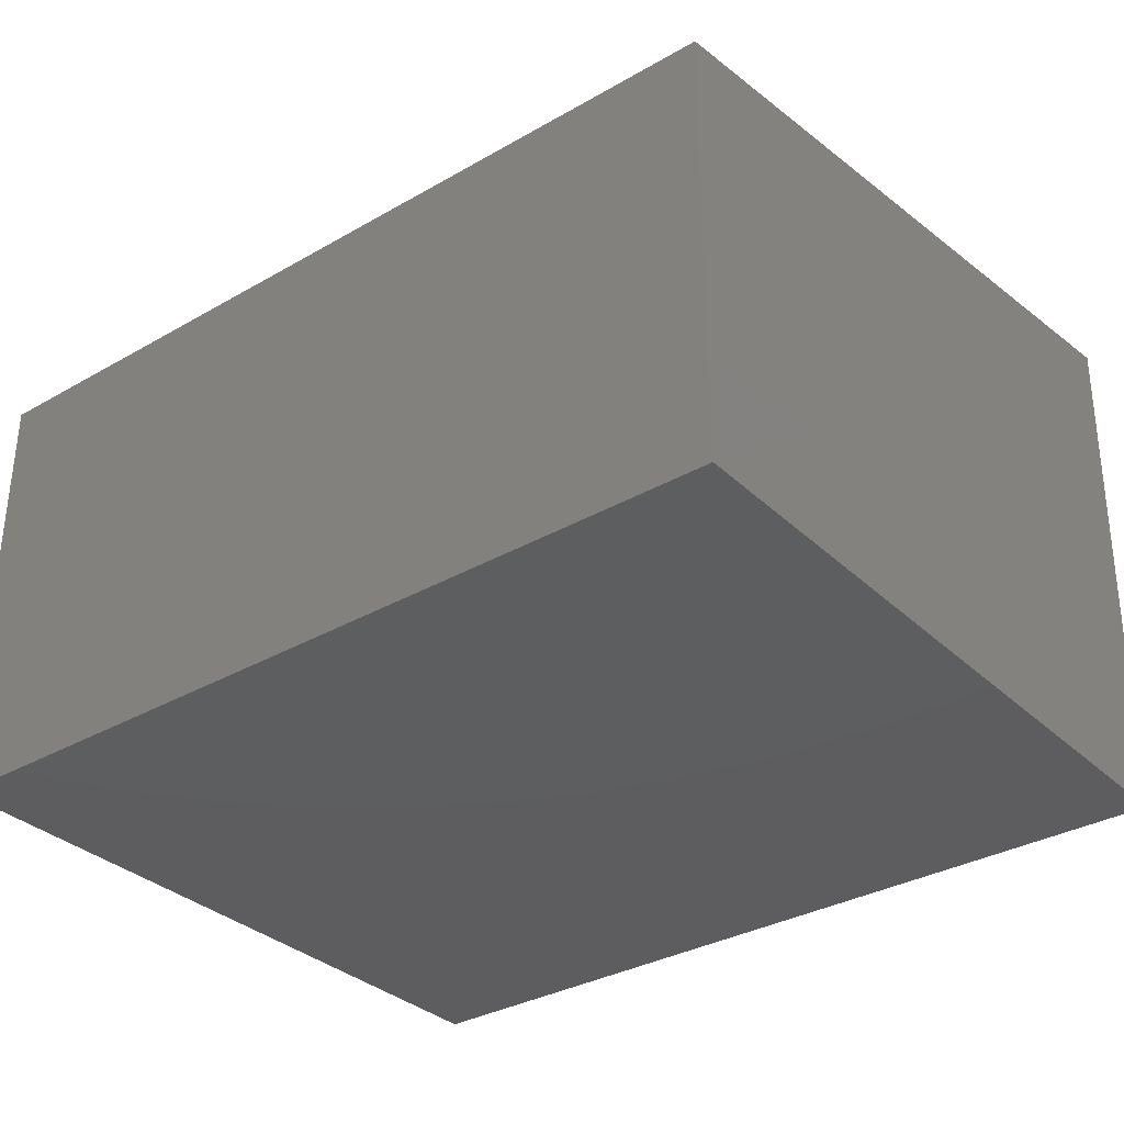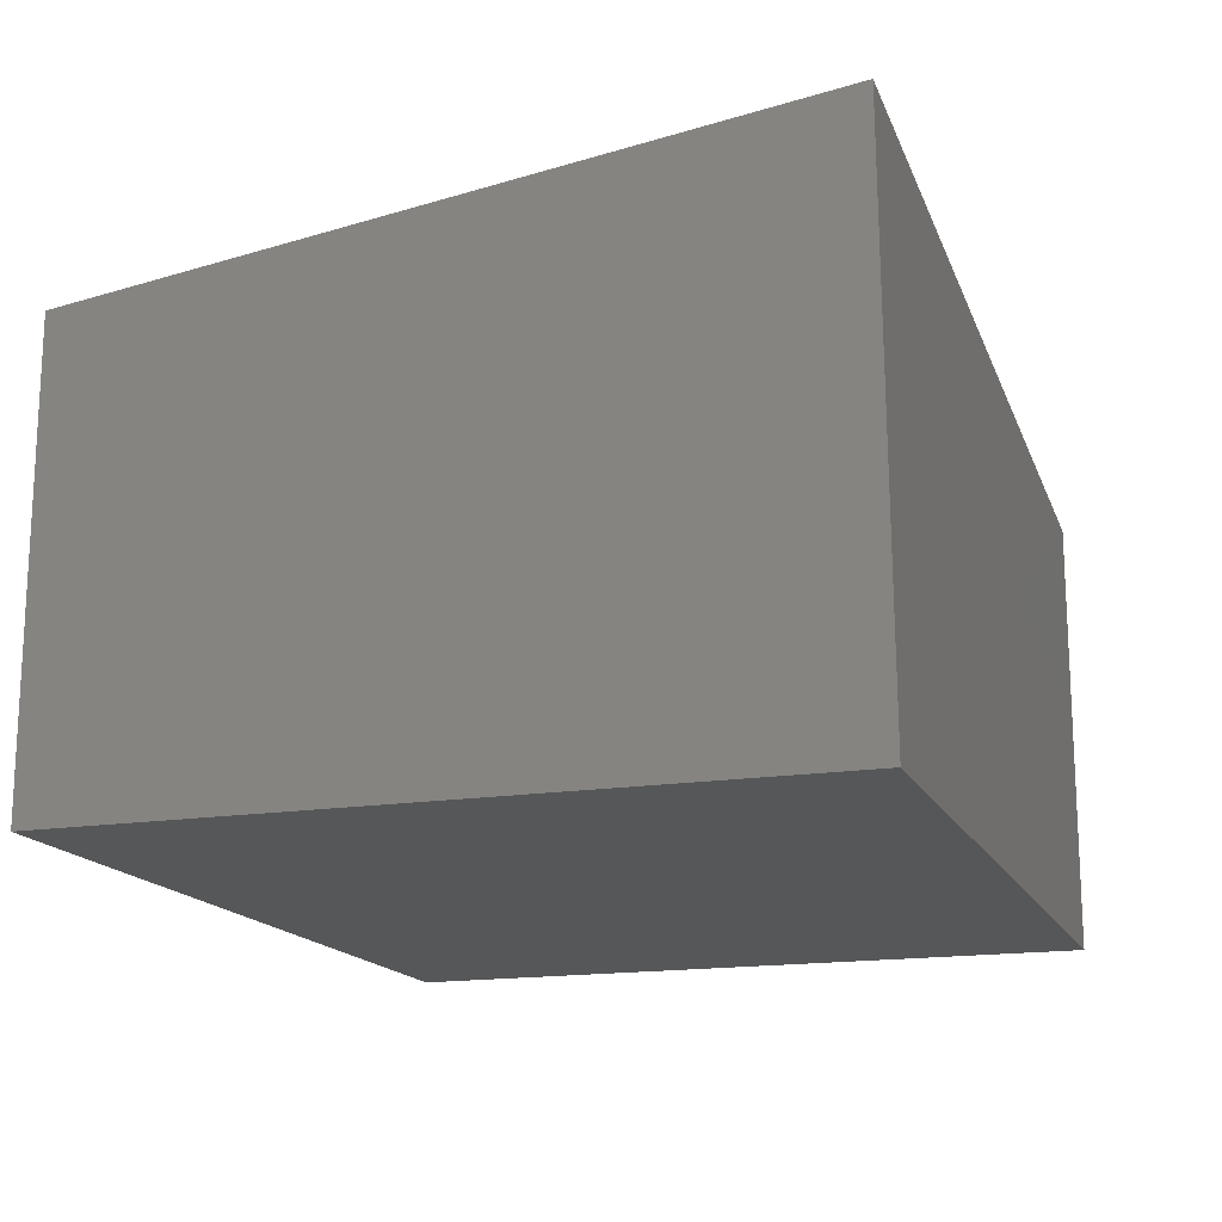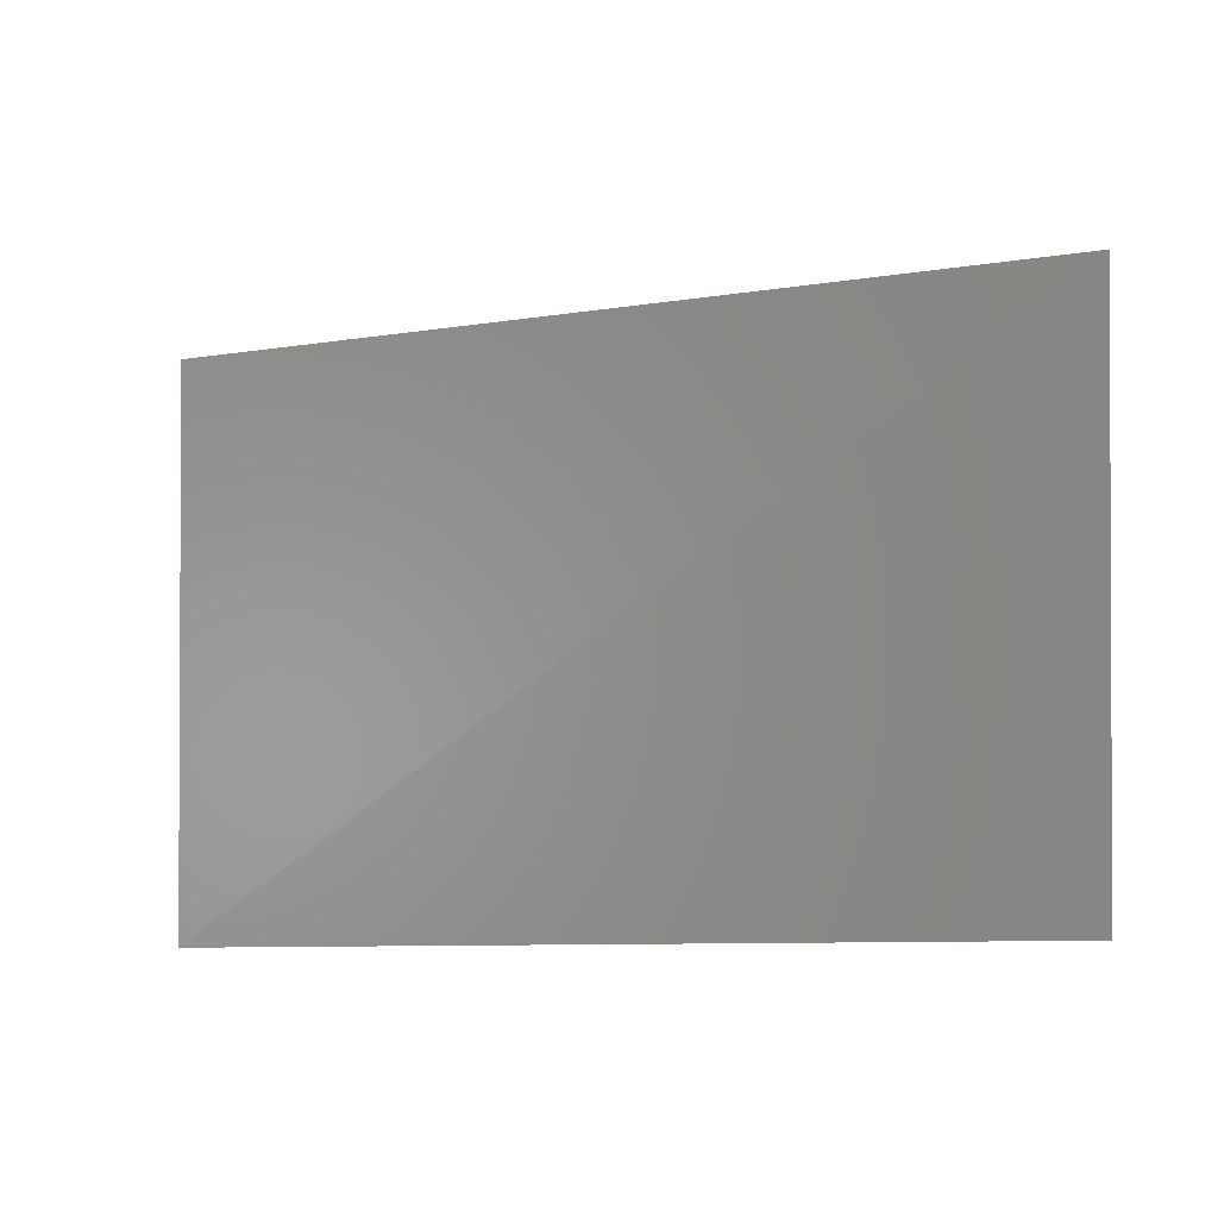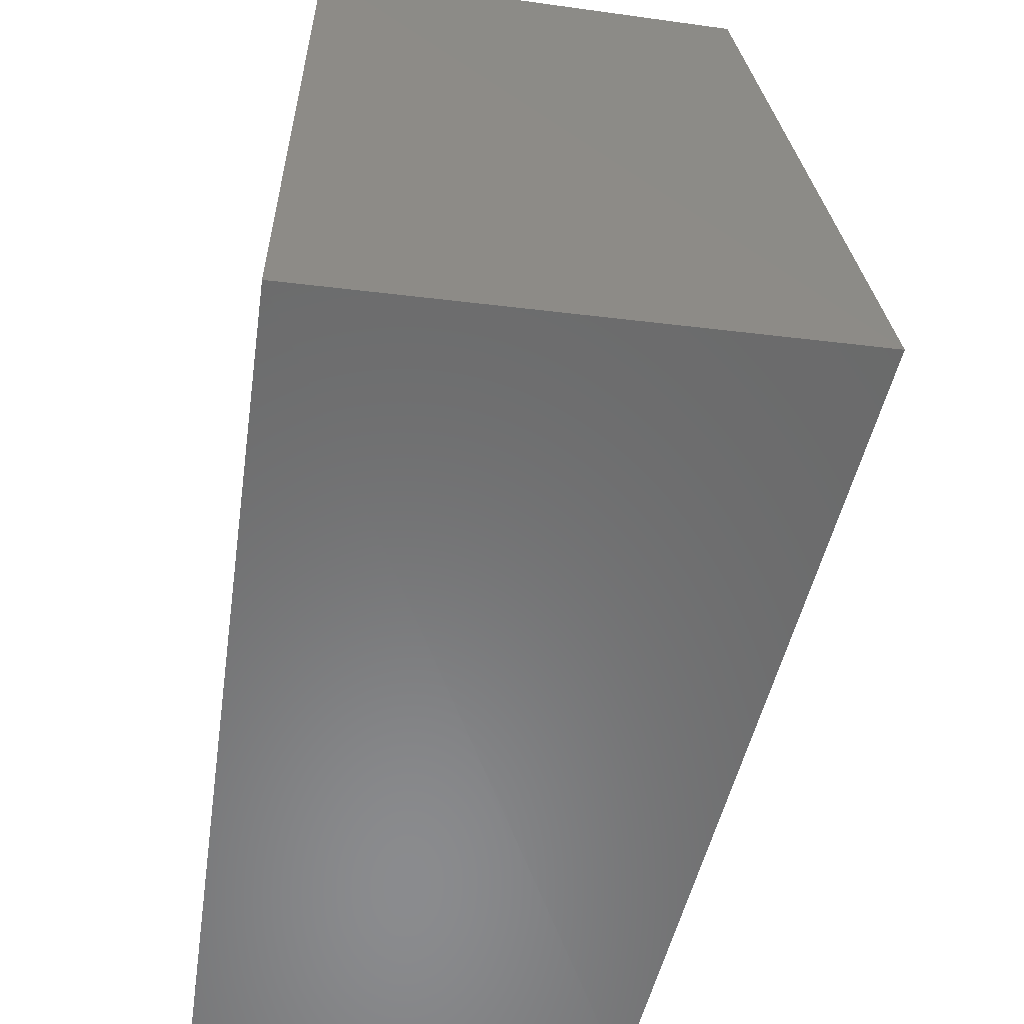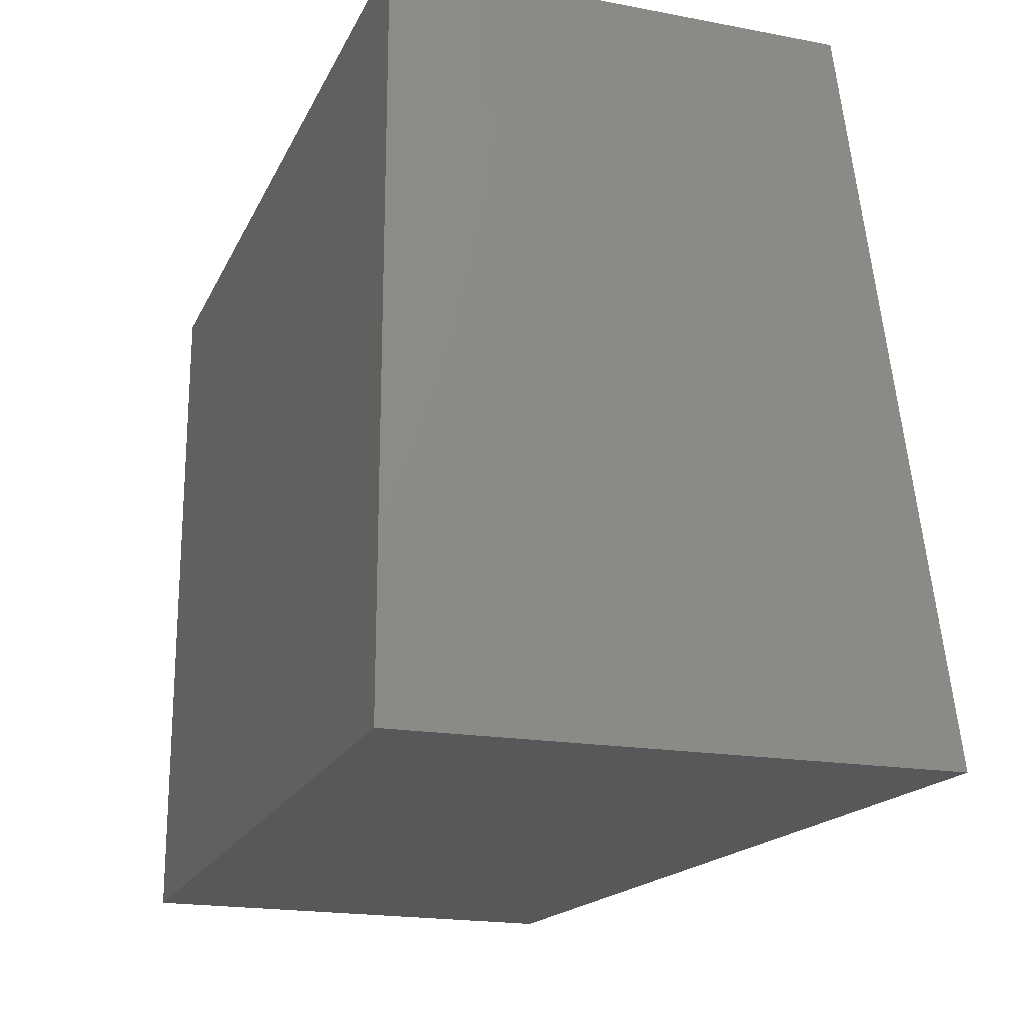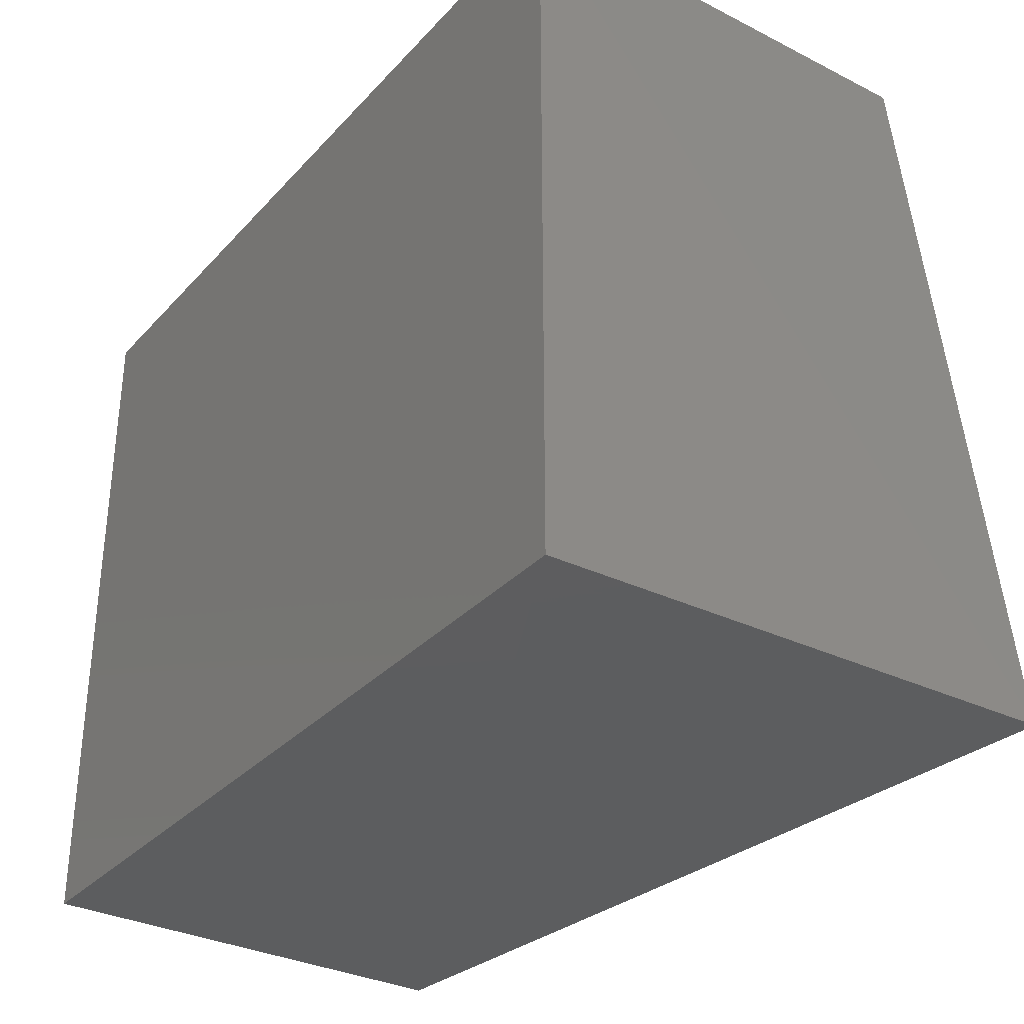
<metadata>
{"format":"stl","ext":"stl","renderer":"f3d","projection":"perspective","resolution":1024,"background":"white","views":[{"elev":-33.3,"azim":38.2,"up":"+Y"},{"elev":-16.4,"azim":108.4,"up":"+Y"},{"elev":-1.6,"azim":85.6,"up":"+Y"},{"elev":-56.8,"azim":81.8,"up":"+Z"},{"elev":-19.5,"azim":70.6,"up":"+Z"},{"elev":-32.3,"azim":54.9,"up":"+Z"}]}
</metadata>
<code>
# stl→obj: 8 verts, 12 faces
v 0.1672 7.669 4.934
v 0.1672 5.068 4.934
v 0.2254 8.203 0.7565
v -4.89 5.068 4.934
v 0.1672 5.068 0.7439
v -4.89 7.669 0.7439
v -4.89 7.669 4.934
v -4.89 5.068 0.7439
f 1 2 3
f 4 2 1
f 5 3 2
f 5 6 3
f 5 2 4
f 7 1 3
f 7 3 6
f 7 4 1
f 7 6 4
f 8 5 4
f 8 4 6
f 8 6 5

</code>
